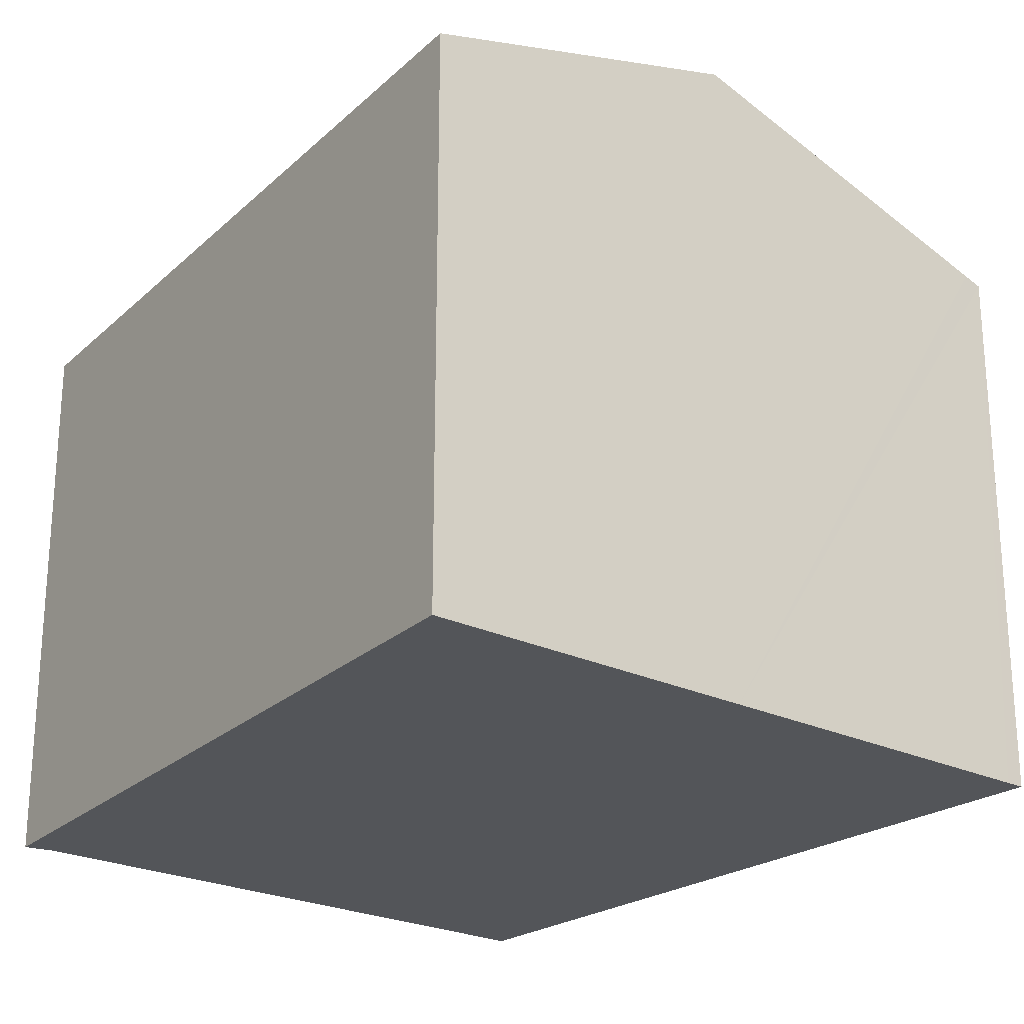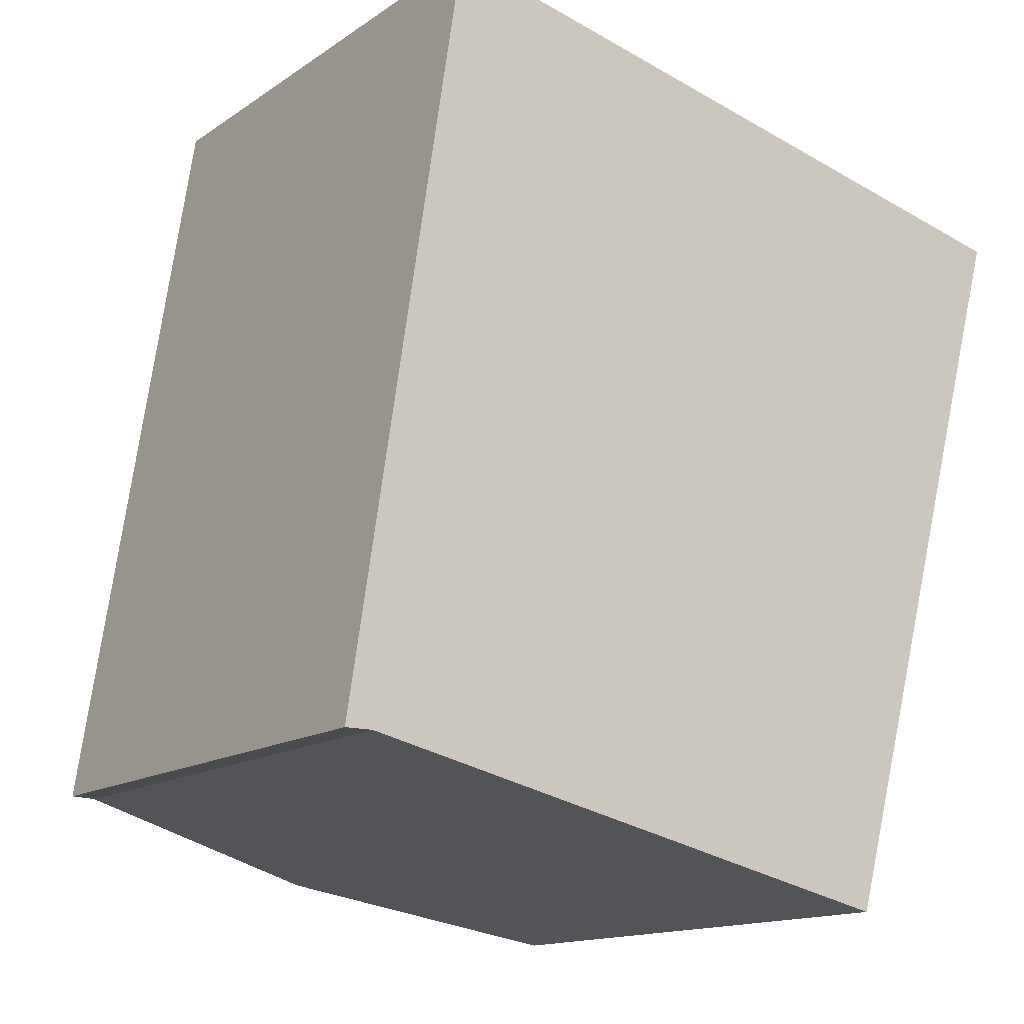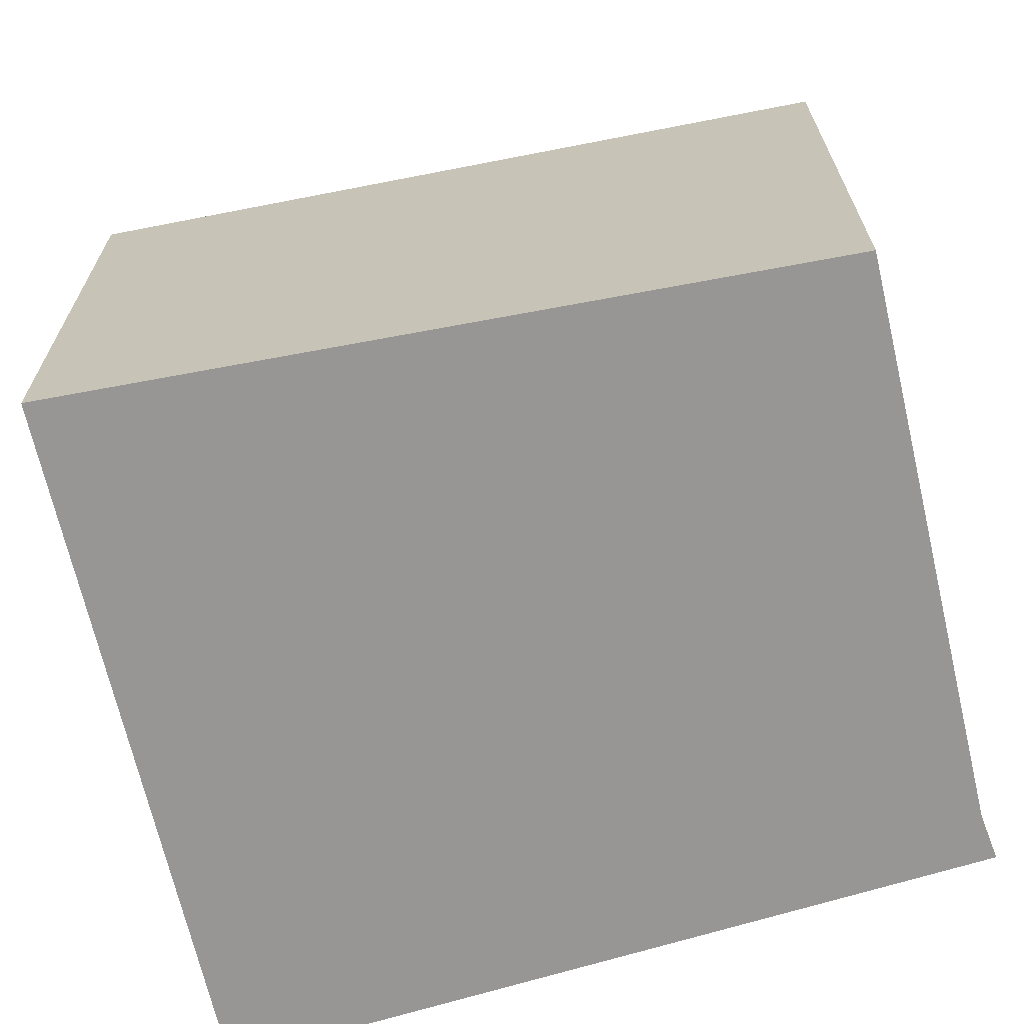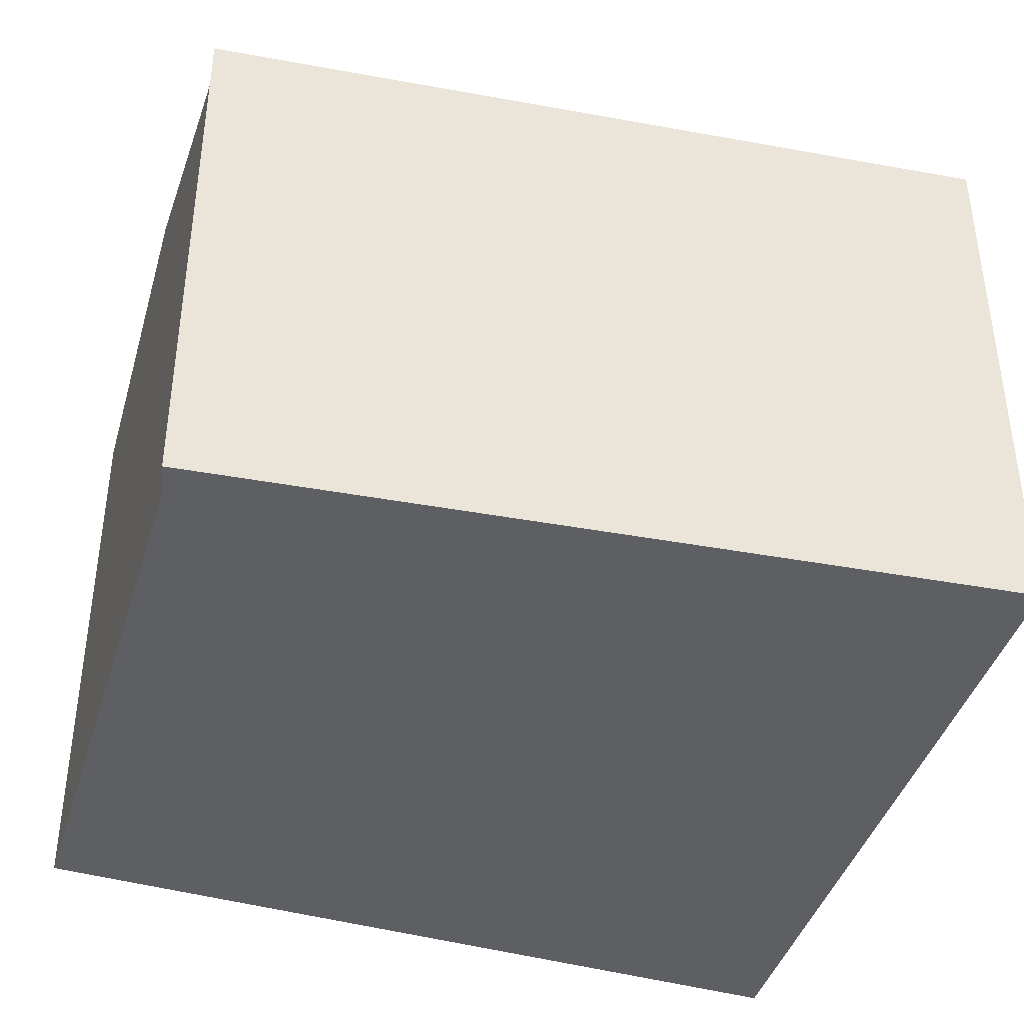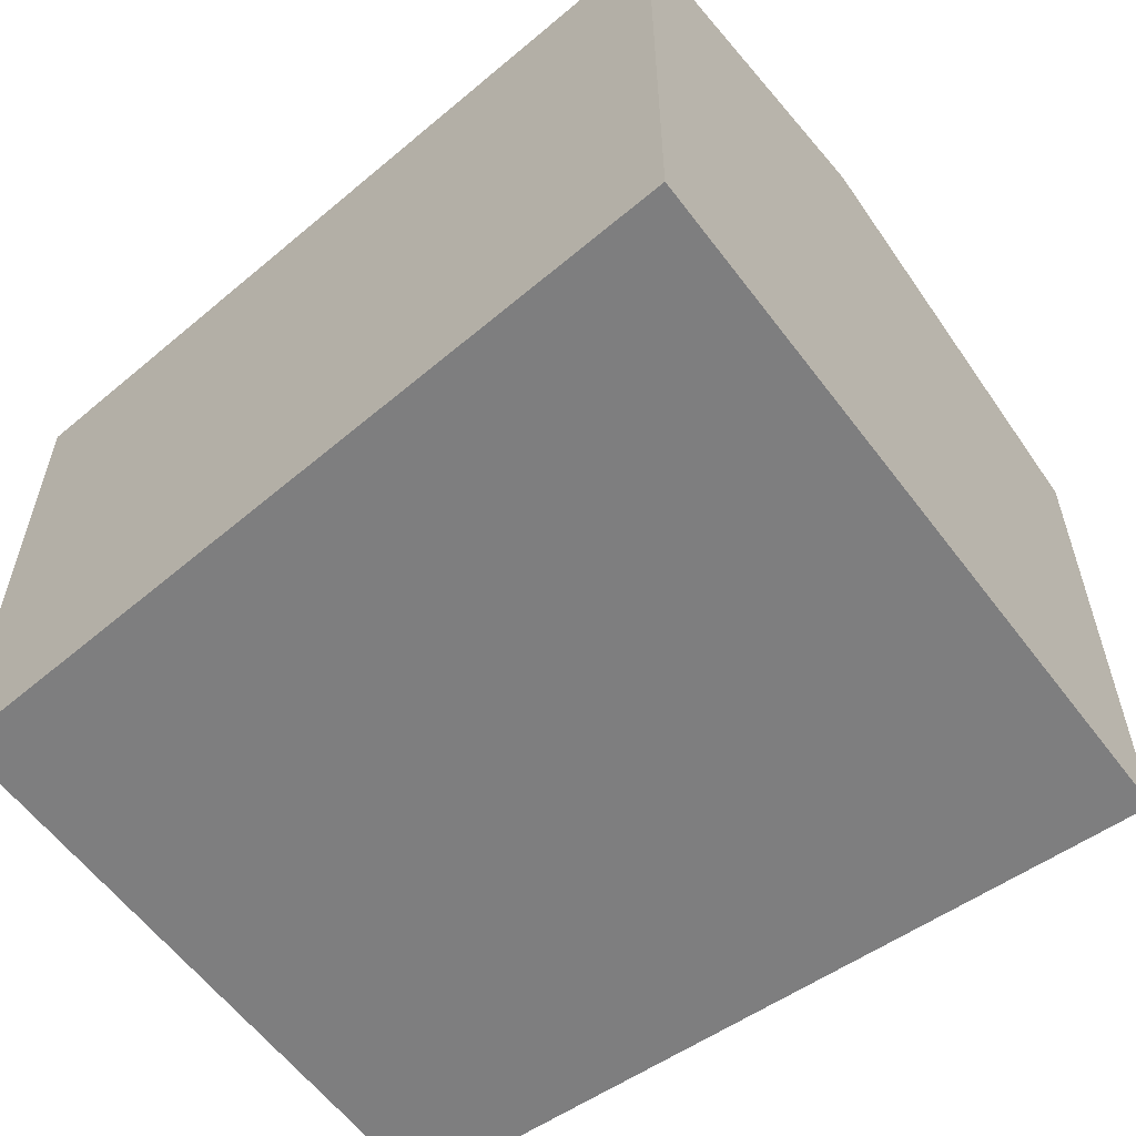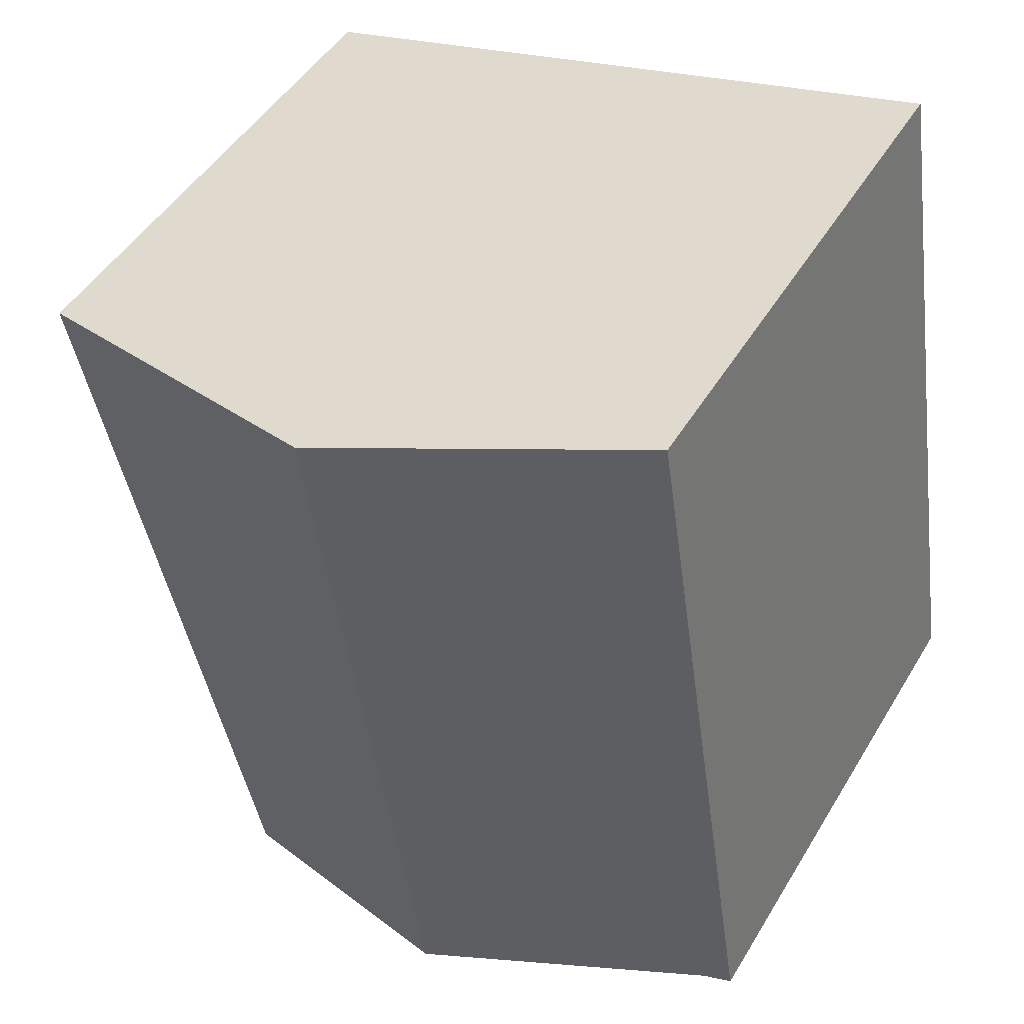
<metadata>
{"format":"obj","ext":"obj","renderer":"f3d","projection":"perspective","resolution":1024,"background":"white","views":[{"elev":-24.2,"azim":-25.6,"up":"+Y"},{"elev":-14.2,"azim":-34.7,"up":"+Z"},{"elev":-68.0,"azim":115.9,"up":"+Y"},{"elev":-41.8,"azim":-93.8,"up":"+Y"},{"elev":-59.5,"azim":-40.3,"up":"+Y"},{"elev":47.3,"azim":-150.4,"up":"+Z"}]}
</metadata>
<code>
v  5.01 3.63 2.953
v  5.173 3.63 4.016
v  5.293 3.594 3.988
v  3.969 3.762 -0.853
v  2.923 4.3 4.538
v  3.189 3.994 -0.677
v  2.16 4.3 -0.445
v  0.717 3.659 4.685
v  0.185 3.712 0.001
v  0 3.659 2.24e-16
v  0.771 3.659 5.037
v  3.969 5.223e-17 -0.853
v  3.189 4.145e-17 -0.677
v  0.185 -6.123e-20 0.001
v  2.16 2.725e-17 -0.445
v  0 0 0
v  0.717 -2.869e-16 4.685
v  0.771 -3.084e-16 5.037
v  2.923 -2.779e-16 4.538
v  5.173 -2.459e-16 4.016
v  5.293 -2.442e-16 3.988
v  5.01 -1.808e-16 2.953
g defaultobject
f 1 2 3
f 2 1 4
f 2 4 5
f 5 4 6
f 5 6 7
f 8 9 10
f 9 5 7
f 5 9 8
f 5 8 11
f 12 6 4
f 6 12 7
f 7 12 9
f 9 12 13
f 9 13 14
f 14 13 15
f 14 10 9
f 10 14 16
f 16 8 10
f 8 16 17
f 8 17 11
f 11 17 18
f 18 5 11
f 5 18 2
f 2 18 19
f 2 19 3
f 3 19 20
f 3 20 21
f 1 12 4
f 12 1 3
f 12 3 22
f 22 3 21
f 17 19 18
f 19 17 16
f 19 16 20
f 20 16 21
f 21 16 22
f 22 16 14
f 22 14 12
f 12 14 13
f 13 14 15

</code>
